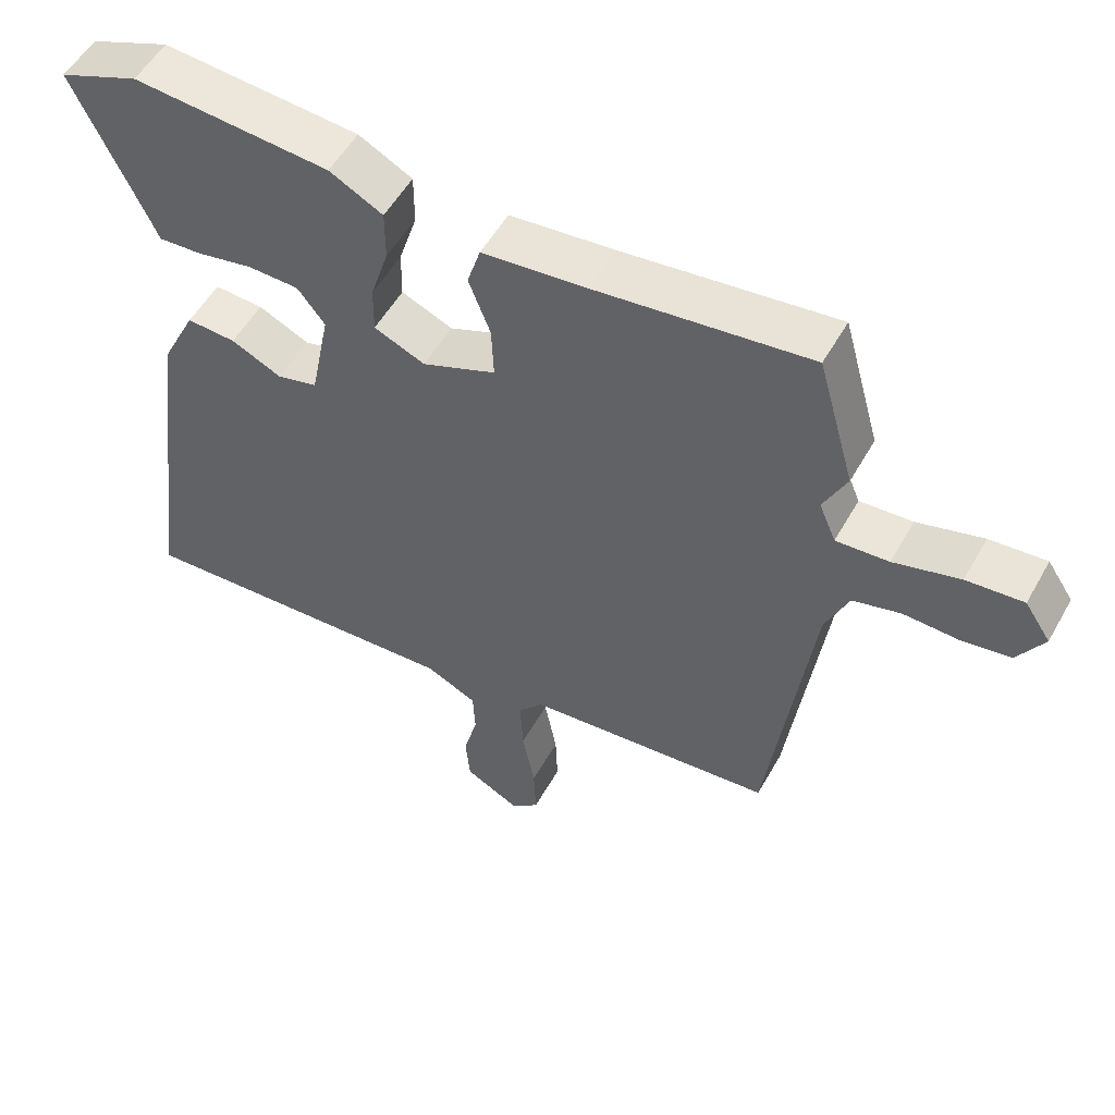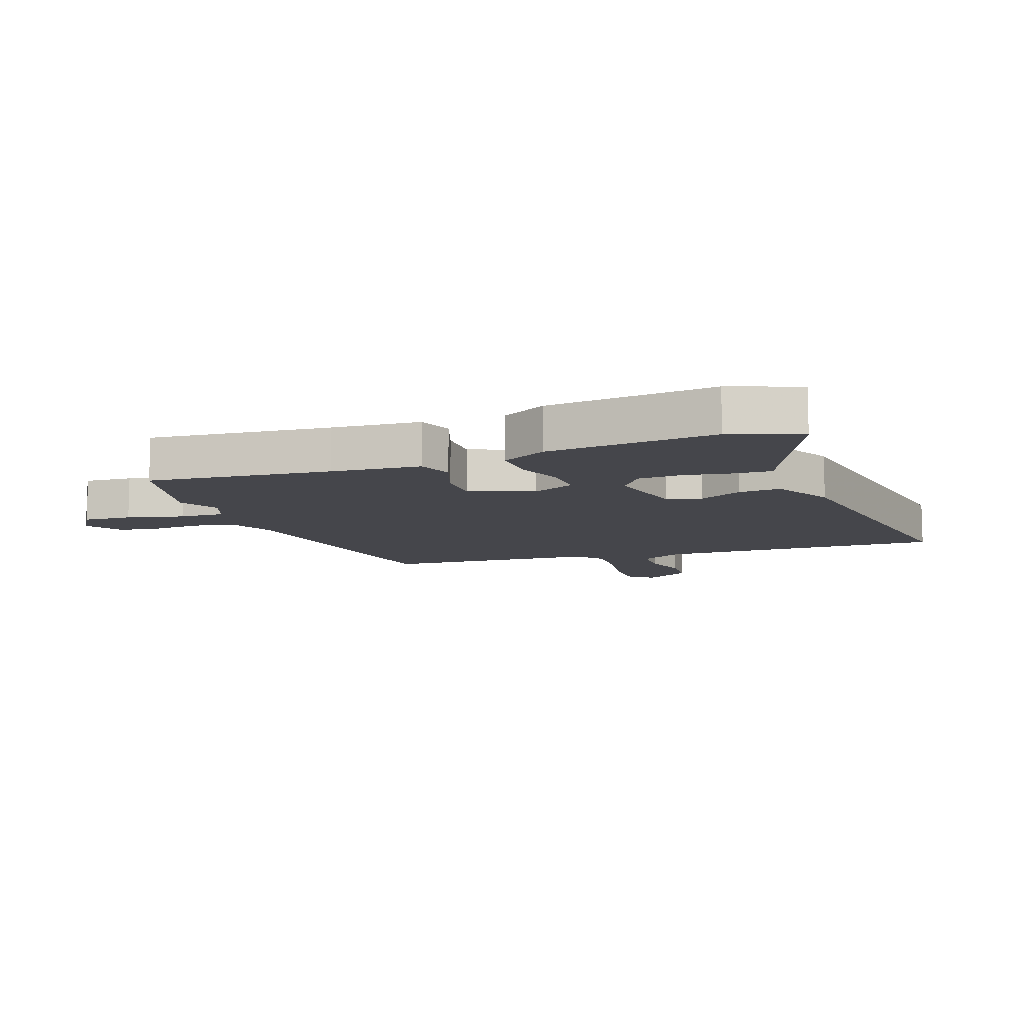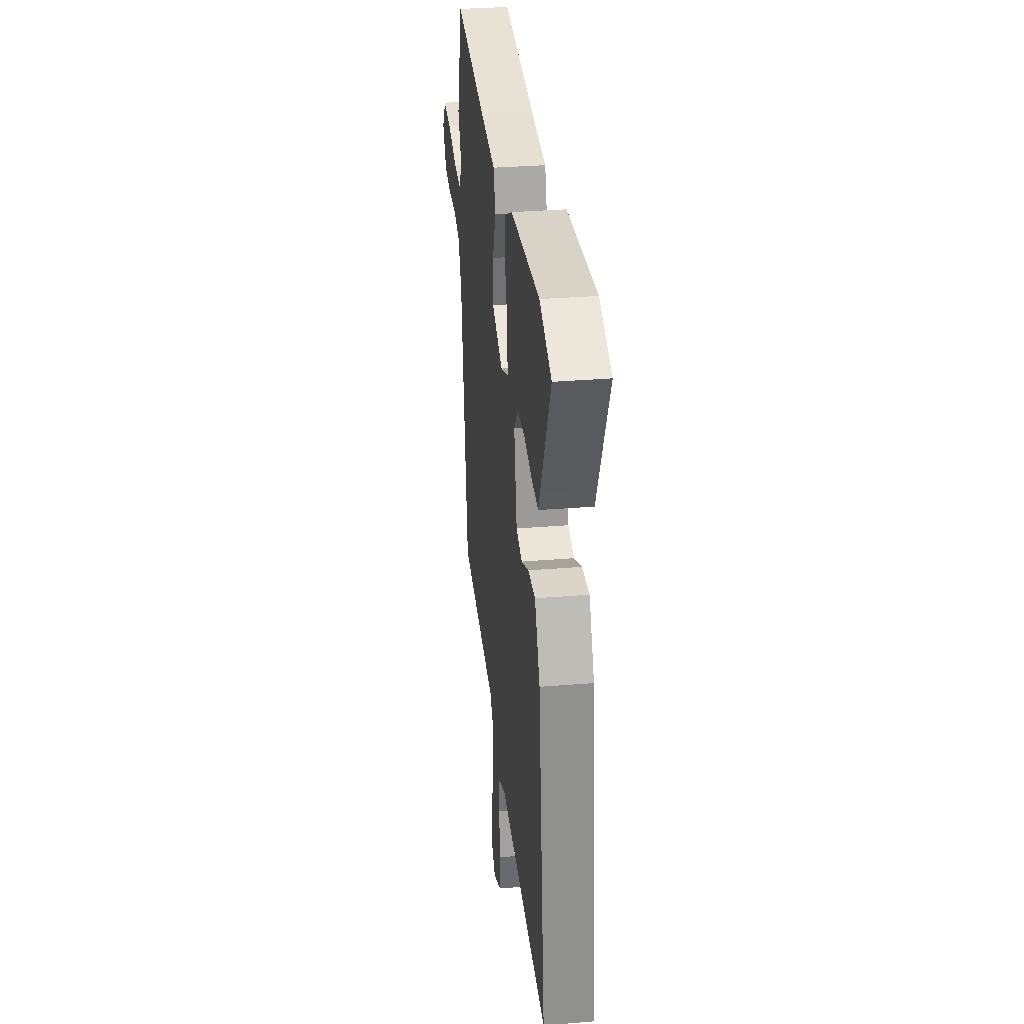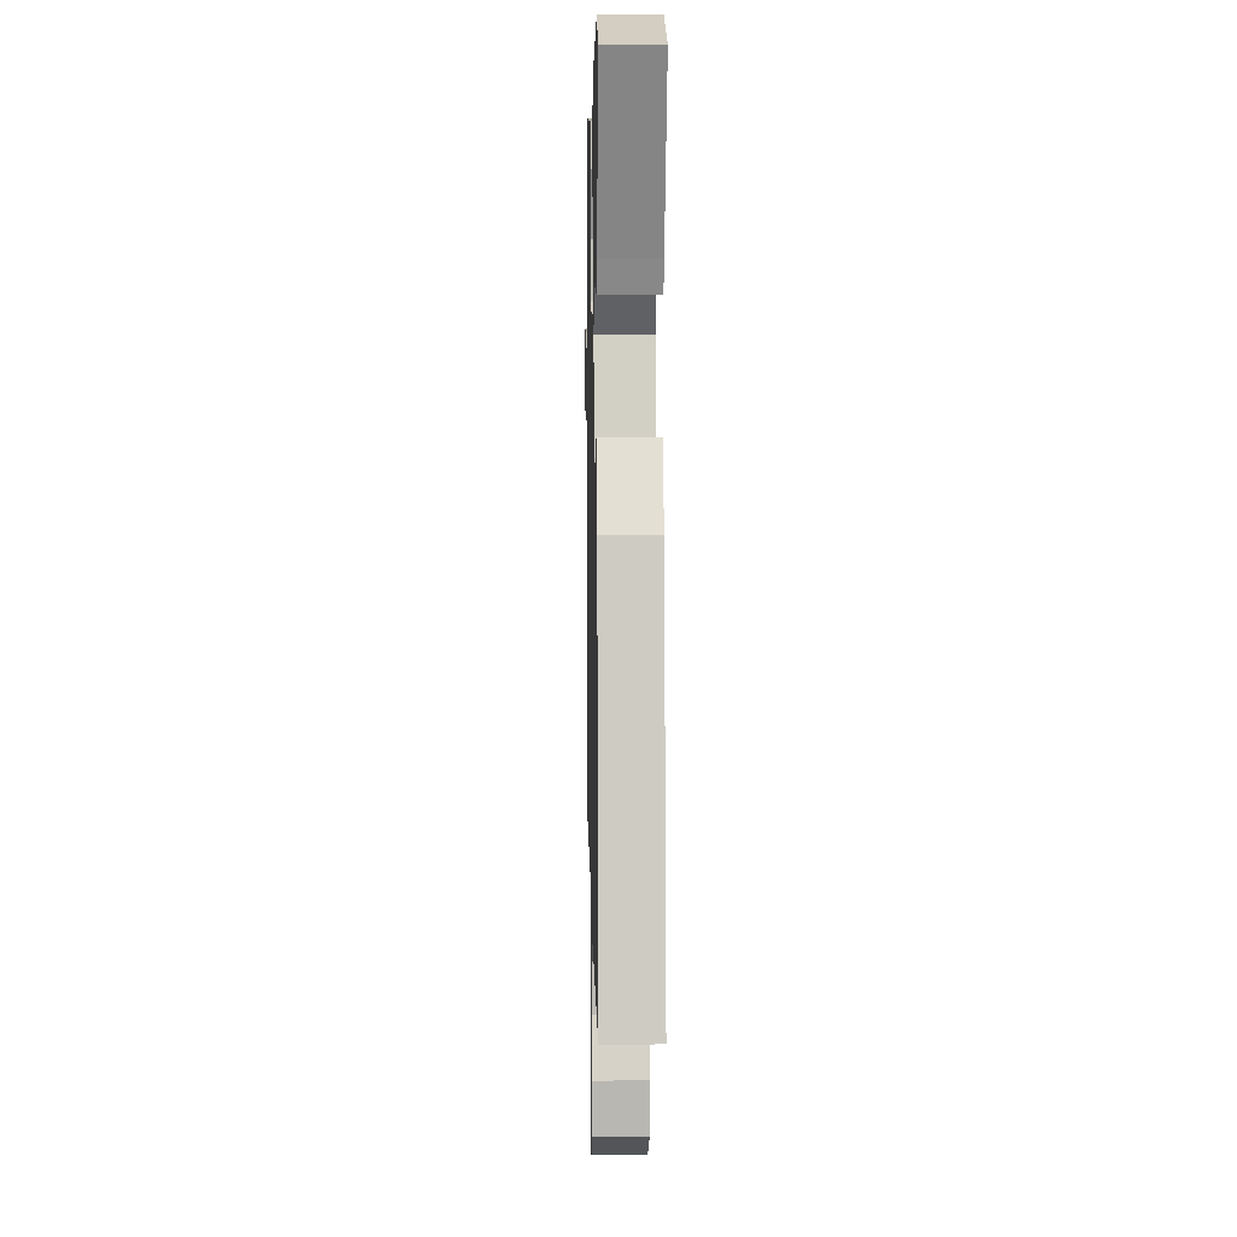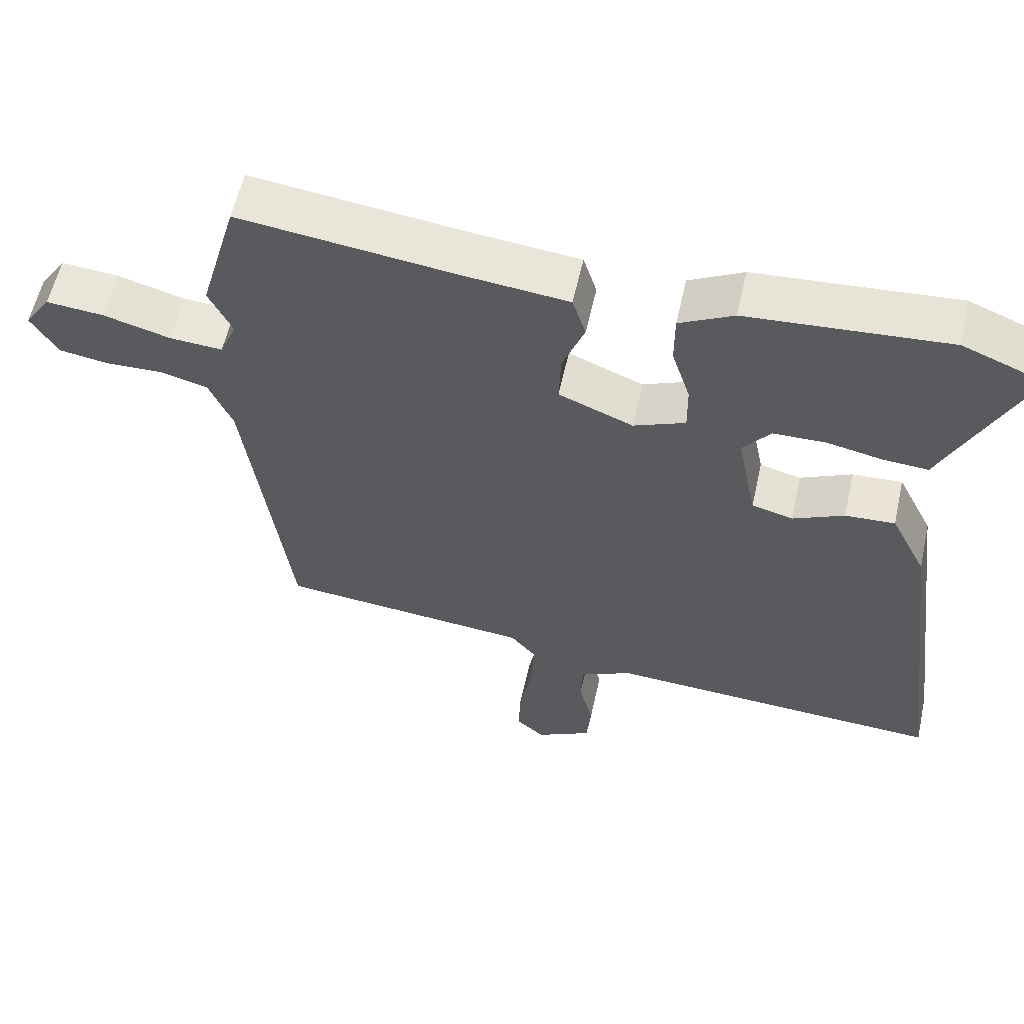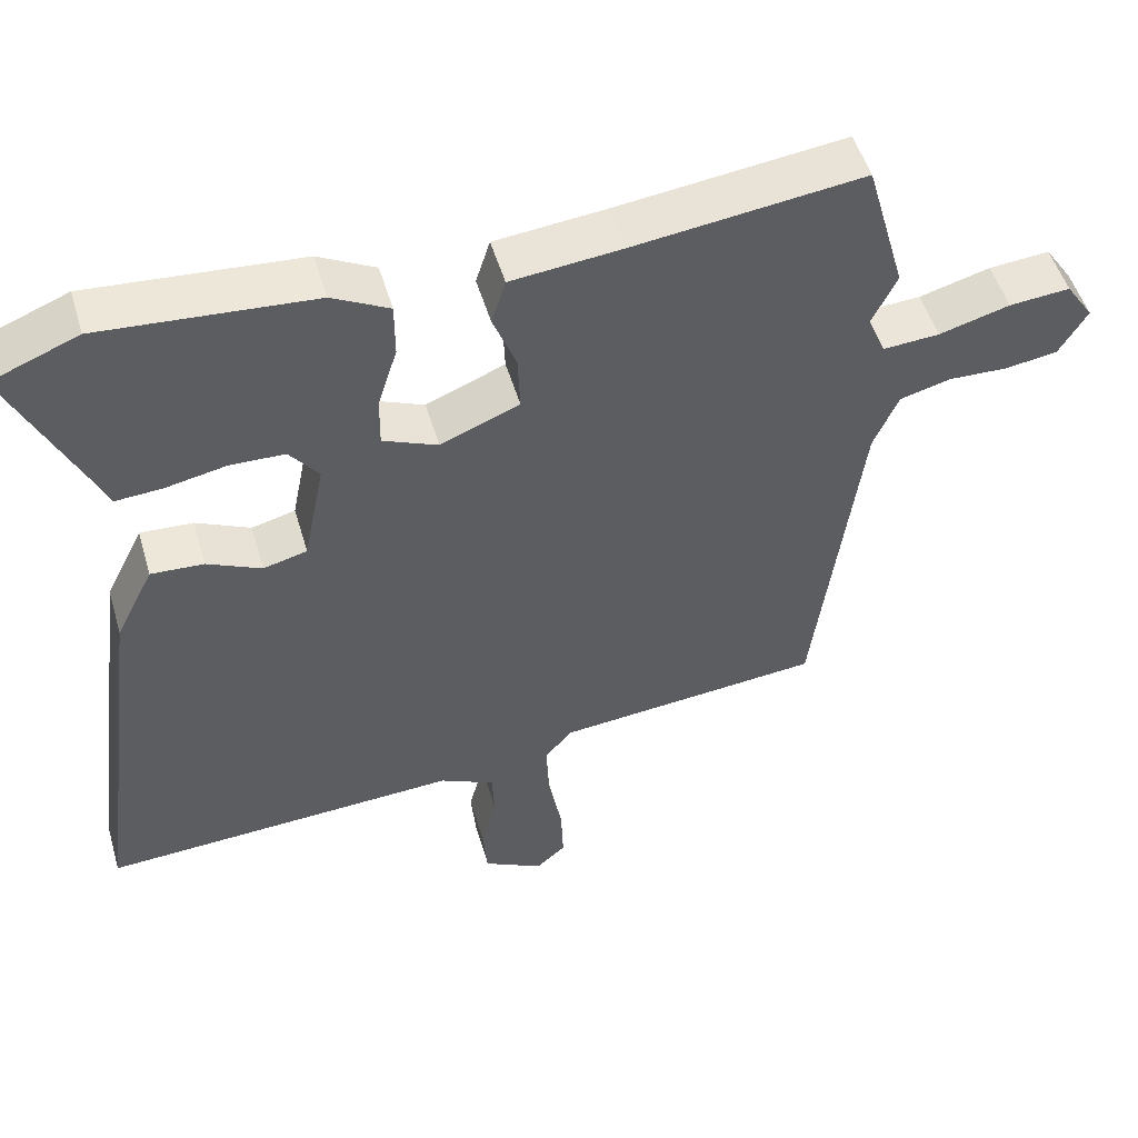
<metadata>
{"format":"obj","ext":"obj","renderer":"f3d","projection":"perspective","resolution":1024,"background":"white","views":[{"elev":53.8,"azim":-151.1,"up":"+Z"},{"elev":-10.1,"azim":21.3,"up":"+Y"},{"elev":32.5,"azim":83.4,"up":"+Z"},{"elev":3.4,"azim":88.8,"up":"+Z"},{"elev":58.7,"azim":12.6,"up":"+Z"},{"elev":51.1,"azim":163.7,"up":"+Z"}]}
</metadata>
<code>
v 0.449 0.07 0.52
v 0.564 0.07 0.474
v 0.467 0.07 0.266
v 0.451 0.07 0.23
v 0.389 0.07 0.234
v 0.309 0.07 0.25
v 0.236 0.07 0.248
v 0.197 0.07 0.198
v 0.225 0.07 0.058
v 0.283 0.07 0.043
v 0.355 0.07 0.077
v 0.425 0.07 0.081
v 0.476 0.07 -0.021
v 0.546 0.07 -0.543
v 0.069 0.07 -0.519
v -0.004 0.07 -0.554
v -0.007 0.07 -0.619
v 0.013 0.07 -0.696
v 0.007 0.07 -0.766
v -0.072 0.07 -0.808
v -0.112 0.07 -0.773
v -0.109 0.07 -0.695
v -0.091 0.07 -0.601
v -0.087 0.07 -0.519
v -0.123 0.07 -0.476
v -0.479 0.07 -0.443
v -0.54 0.07 0.021
v -0.573 0.07 0.098
v -0.641 0.07 0.116
v -0.721 0.07 0.113
v -0.79 0.07 0.124
v -0.827 0.07 0.186
v -0.79 0.07 0.241
v -0.709 0.07 0.234
v -0.615 0.07 0.208
v -0.54 0.07 0.203
v -0.516 0.07 0.26
v -0.549 0.07 0.328
v -0.496 0.07 0.515
v -0.192 0.07 0.478
v -0.044 0.07 0.463
v -0.025 0.07 0.403
v -0.056 0.07 0.322
v -0.059 0.07 0.247
v 0.046 0.07 0.204
v 0.119 0.07 0.235
v 0.118 0.07 0.303
v 0.092 0.07 0.385
v 0.092 0.07 0.458
v 0.168 0.07 0.498
v 0.449 0 0.52
v 0.564 0 0.474
v 0.467 0 0.266
v 0.451 0 0.23
v 0.389 0 0.234
v 0.309 0 0.25
v 0.236 0 0.248
v 0.197 0 0.198
v 0.225 0 0.058
v 0.283 0 0.043
v 0.355 0 0.077
v 0.425 0 0.081
v 0.476 0 -0.021
v 0.546 0 -0.543
v 0.069 0 -0.519
v -0.004 0 -0.554
v -0.007 0 -0.619
v 0.013 0 -0.696
v 0.007 0 -0.766
v -0.072 0 -0.808
v -0.112 0 -0.773
v -0.109 0 -0.695
v -0.091 0 -0.601
v -0.087 0 -0.519
v -0.123 0 -0.476
v -0.479 0 -0.443
v -0.54 0 0.021
v -0.573 0 0.098
v -0.641 0 0.116
v -0.721 0 0.113
v -0.79 0 0.124
v -0.827 0 0.186
v -0.79 0 0.241
v -0.709 0 0.234
v -0.615 0 0.208
v -0.54 0 0.203
v -0.516 0 0.26
v -0.549 0 0.328
v -0.496 0 0.515
v -0.192 0 0.478
v -0.044 0 0.463
v -0.025 0 0.403
v -0.056 0 0.322
v -0.059 0 0.247
v 0.046 0 0.204
v 0.119 0 0.235
v 0.118 0 0.303
v 0.092 0 0.385
v 0.092 0 0.458
v 0.168 0 0.498
f 47 48 49 50
f 46 47 50 1
f 40 41 42 43
f 40 43 44
f 37 38 39 40
f 36 37 40 44
f 32 33 34 35
f 32 35 36
f 29 30 31 32
f 28 29 32 36
f 27 28 36 44
f 25 26 27 44
f 20 21 22 23
f 20 23 24
f 17 18 19 20
f 16 17 20 24
f 15 16 24 25
f 10 11 12 13
f 9 10 13 14
f 3 4 5 6
f 3 6 7
f 2 3 7
f 46 1 2 7
f 45 46 7 8
f 15 25 44 45
f 9 14 15 45
f 8 9 45
f 100 99 98 97
f 51 100 97 96
f 93 92 91 90
f 94 93 90
f 90 89 88 87
f 94 90 87 86
f 85 84 83 82
f 86 85 82
f 82 81 80 79
f 86 82 79 78
f 94 86 78 77
f 94 77 76 75
f 73 72 71 70
f 74 73 70
f 70 69 68 67
f 74 70 67 66
f 75 74 66 65
f 63 62 61 60
f 64 63 60 59
f 56 55 54 53
f 57 56 53
f 57 53 52
f 57 52 51 96
f 58 57 96 95
f 95 94 75 65
f 95 65 64 59
f 95 59 58
f 1 51 52 2
f 2 52 53 3
f 3 53 54 4
f 4 54 55 5
f 5 55 56 6
f 6 56 57 7
f 7 57 58 8
f 8 58 59 9
f 9 59 60 10
f 10 60 61 11
f 11 61 62 12
f 12 62 63 13
f 13 63 64 14
f 14 64 65 15
f 15 65 66 16
f 16 66 67 17
f 17 67 68 18
f 18 68 69 19
f 19 69 70 20
f 20 70 71 21
f 21 71 72 22
f 22 72 73 23
f 23 73 74 24
f 24 74 75 25
f 25 75 76 26
f 26 76 77 27
f 27 77 78 28
f 28 78 79 29
f 29 79 80 30
f 30 80 81 31
f 31 81 82 32
f 32 82 83 33
f 33 83 84 34
f 34 84 85 35
f 35 85 86 36
f 36 86 87 37
f 37 87 88 38
f 38 88 89 39
f 39 89 90 40
f 40 90 91 41
f 41 91 92 42
f 42 92 93 43
f 43 93 94 44
f 44 94 95 45
f 45 95 96 46
f 46 96 97 47
f 47 97 98 48
f 48 98 99 49
f 49 99 100 50
f 50 100 51 1

</code>
